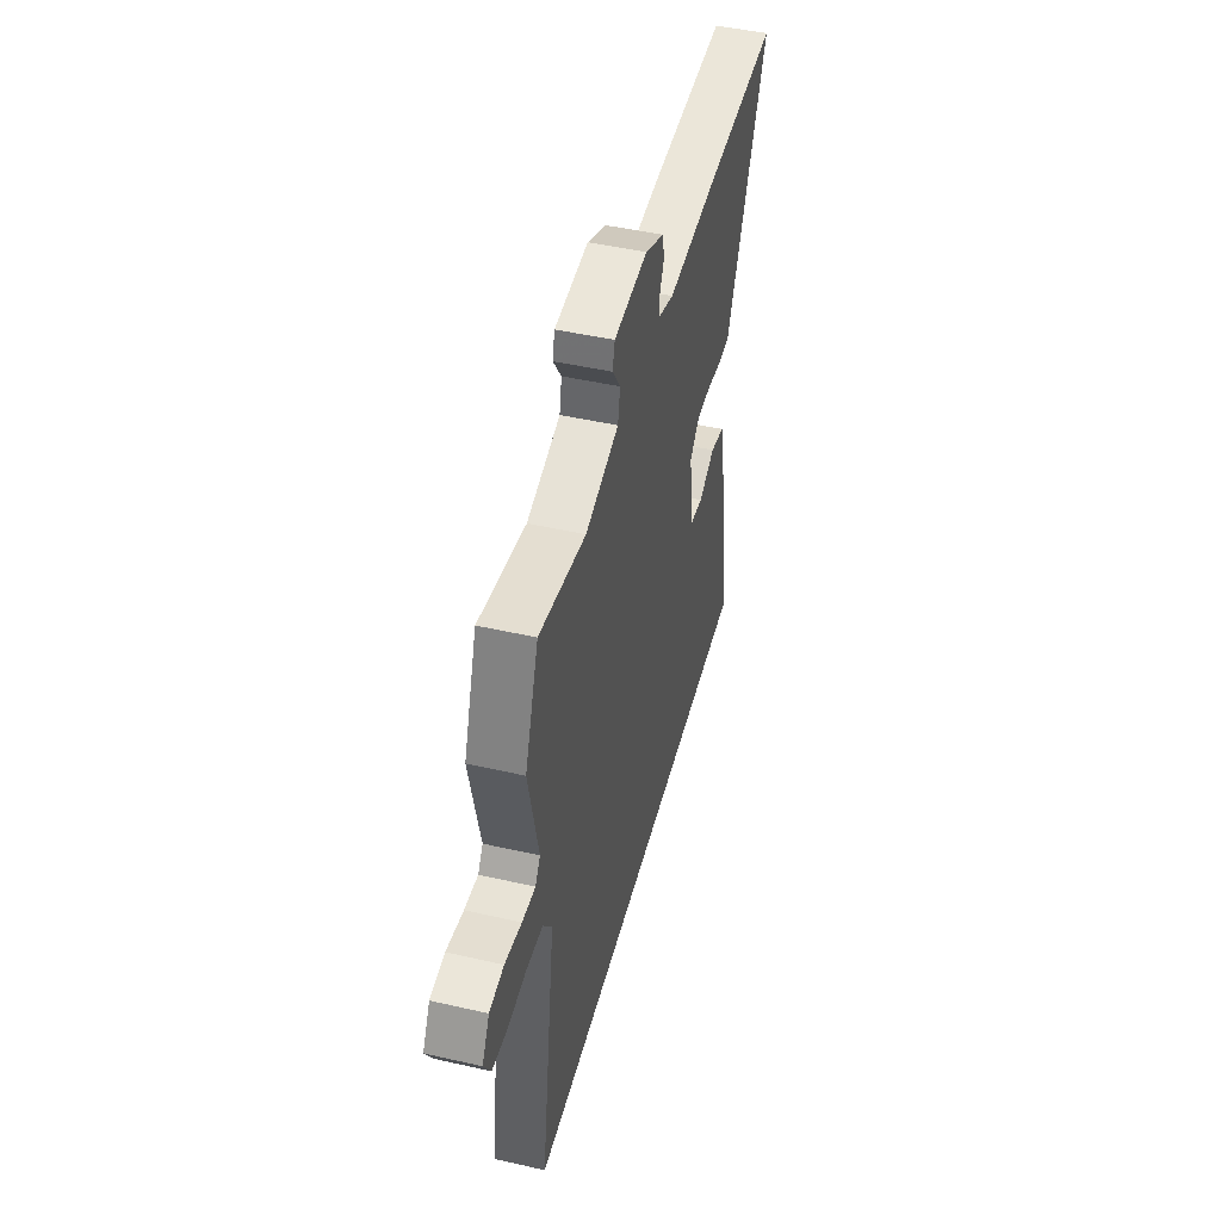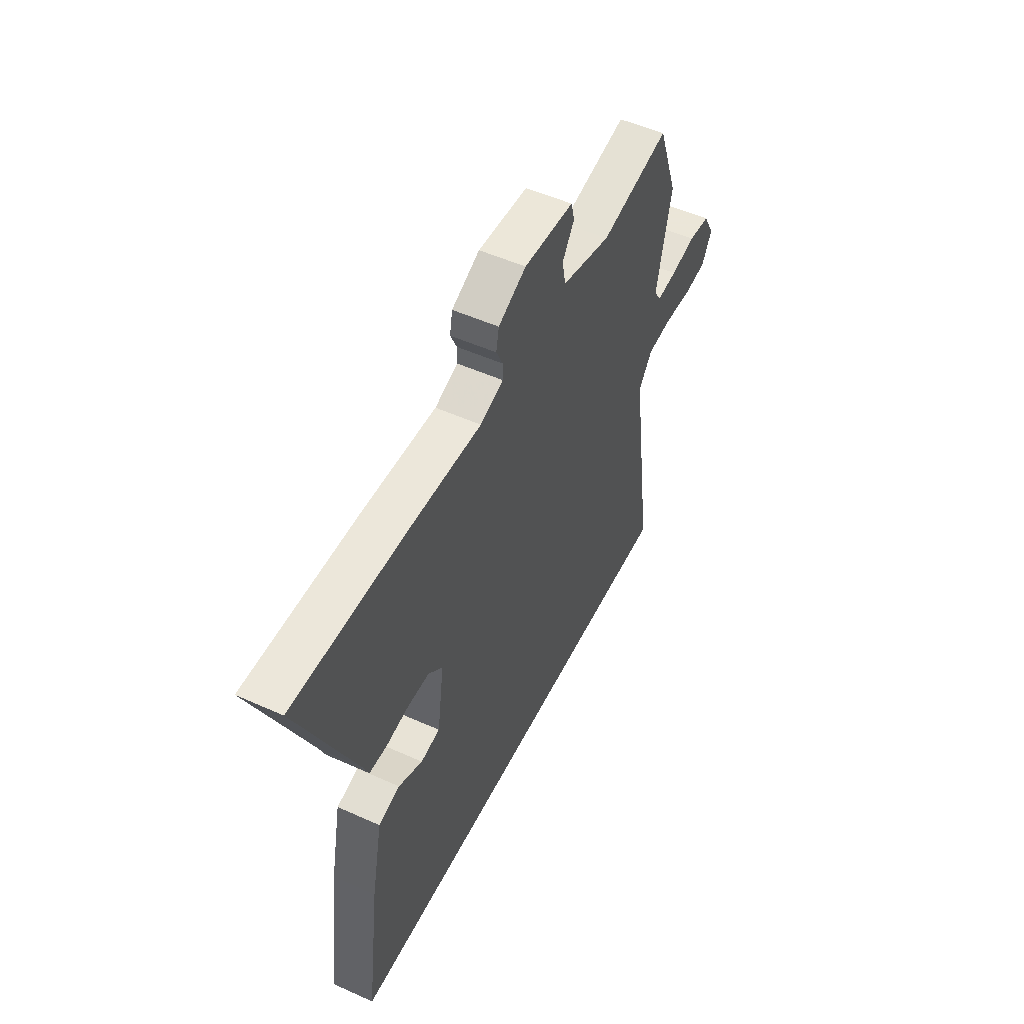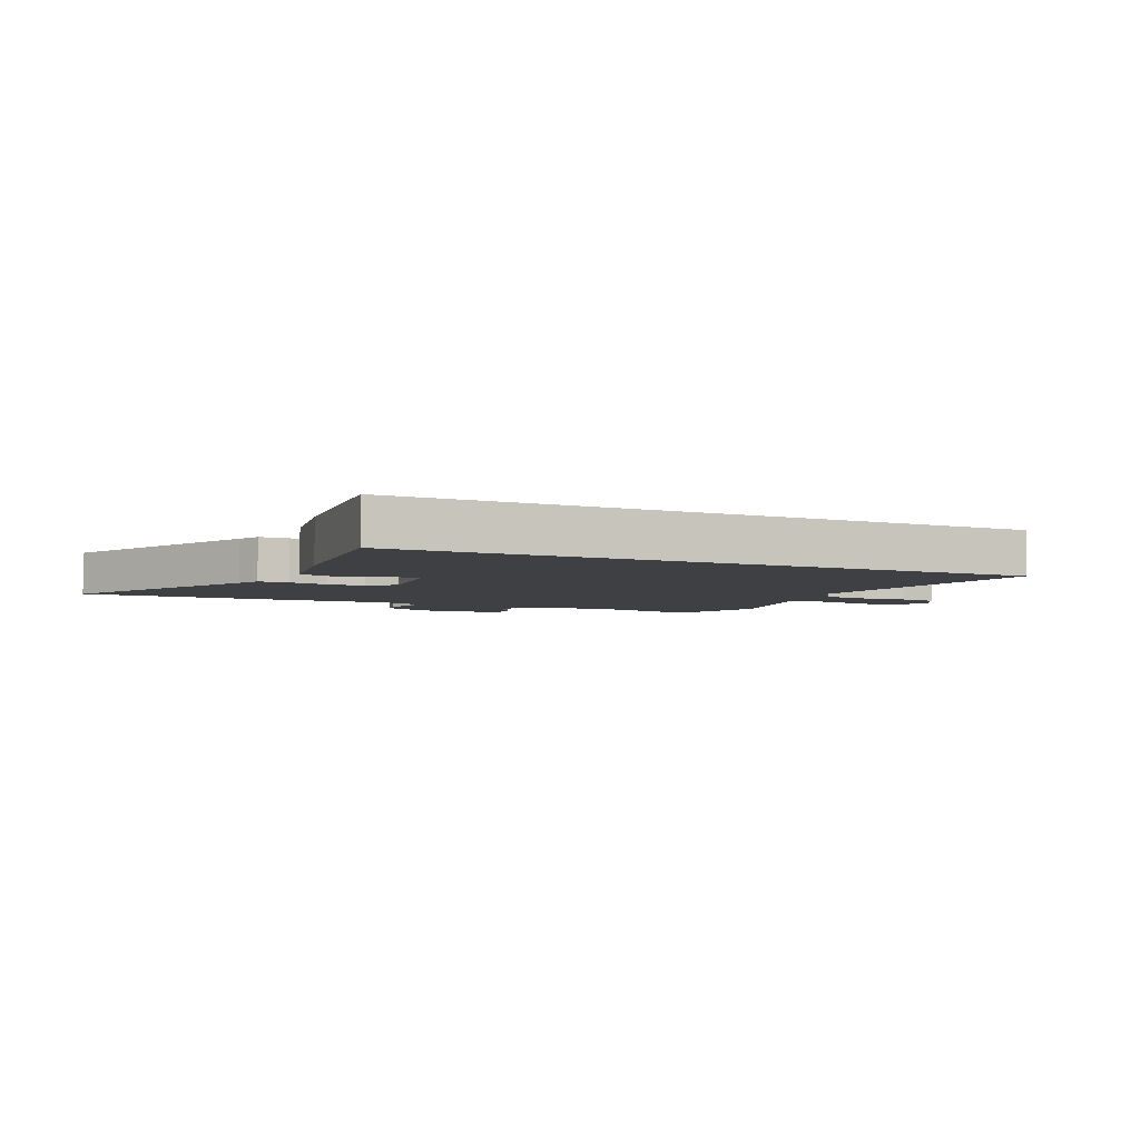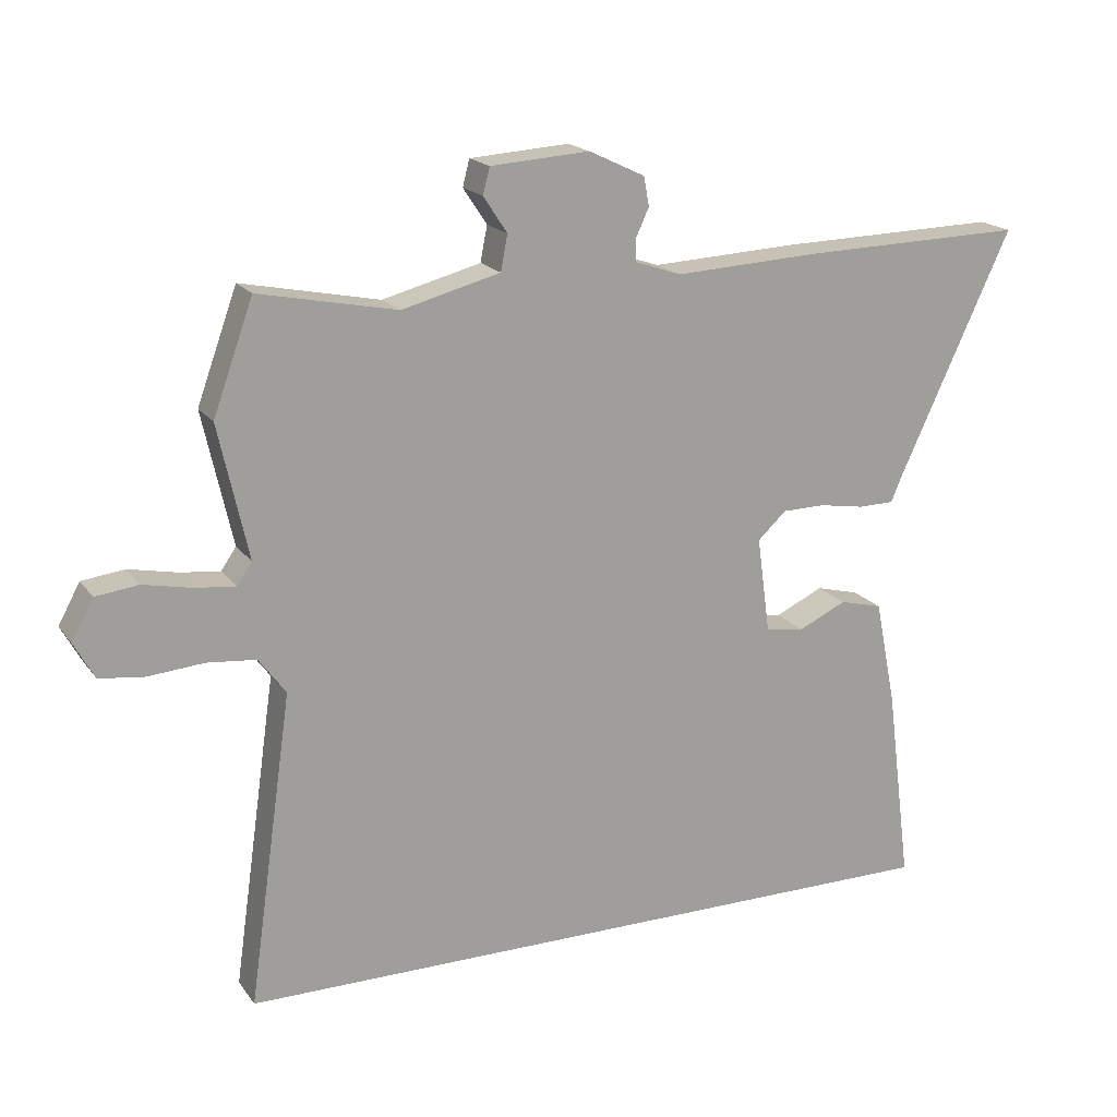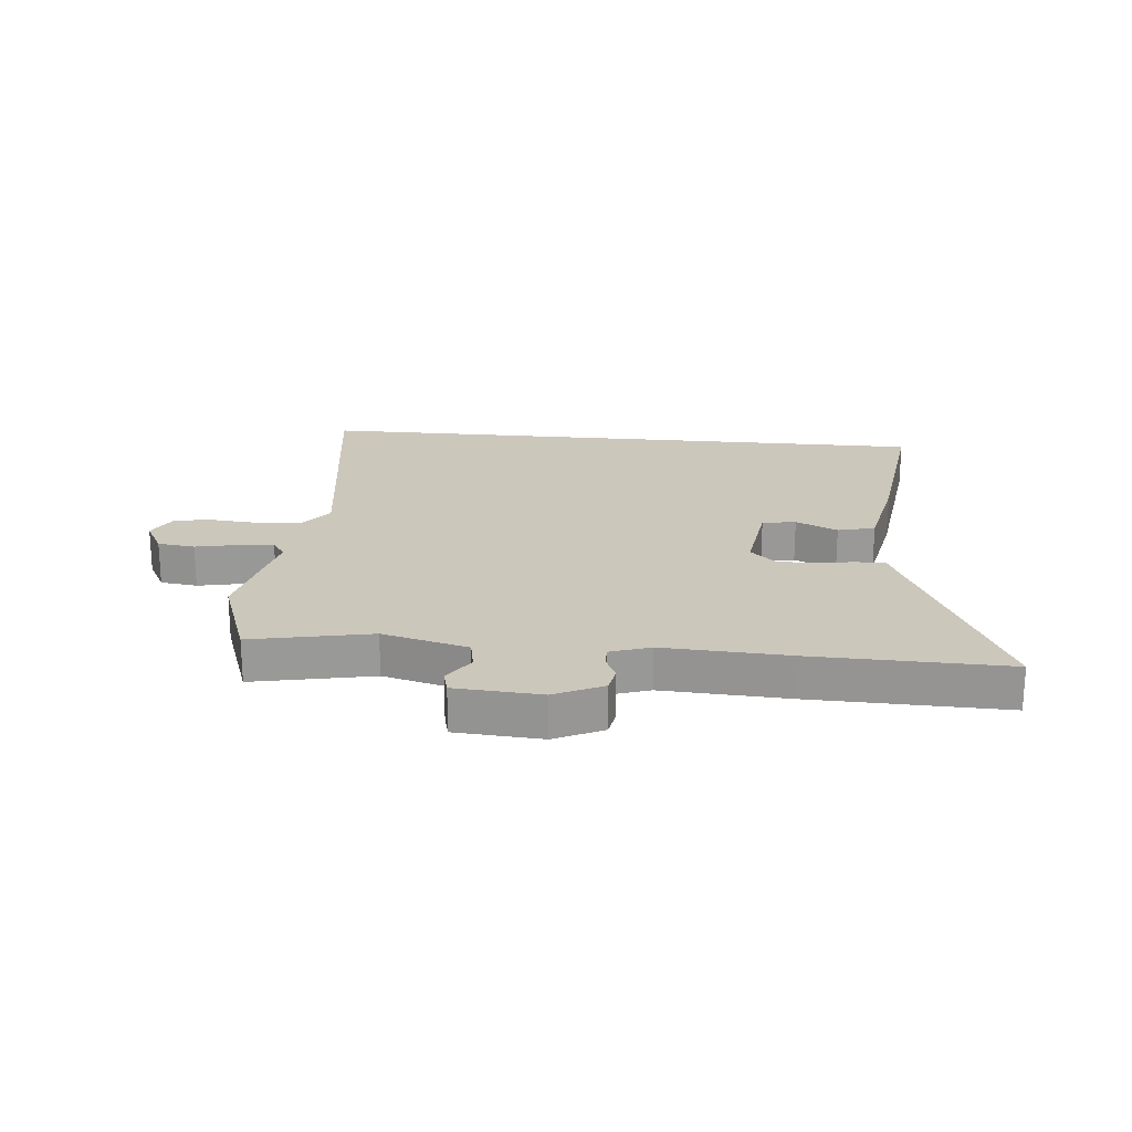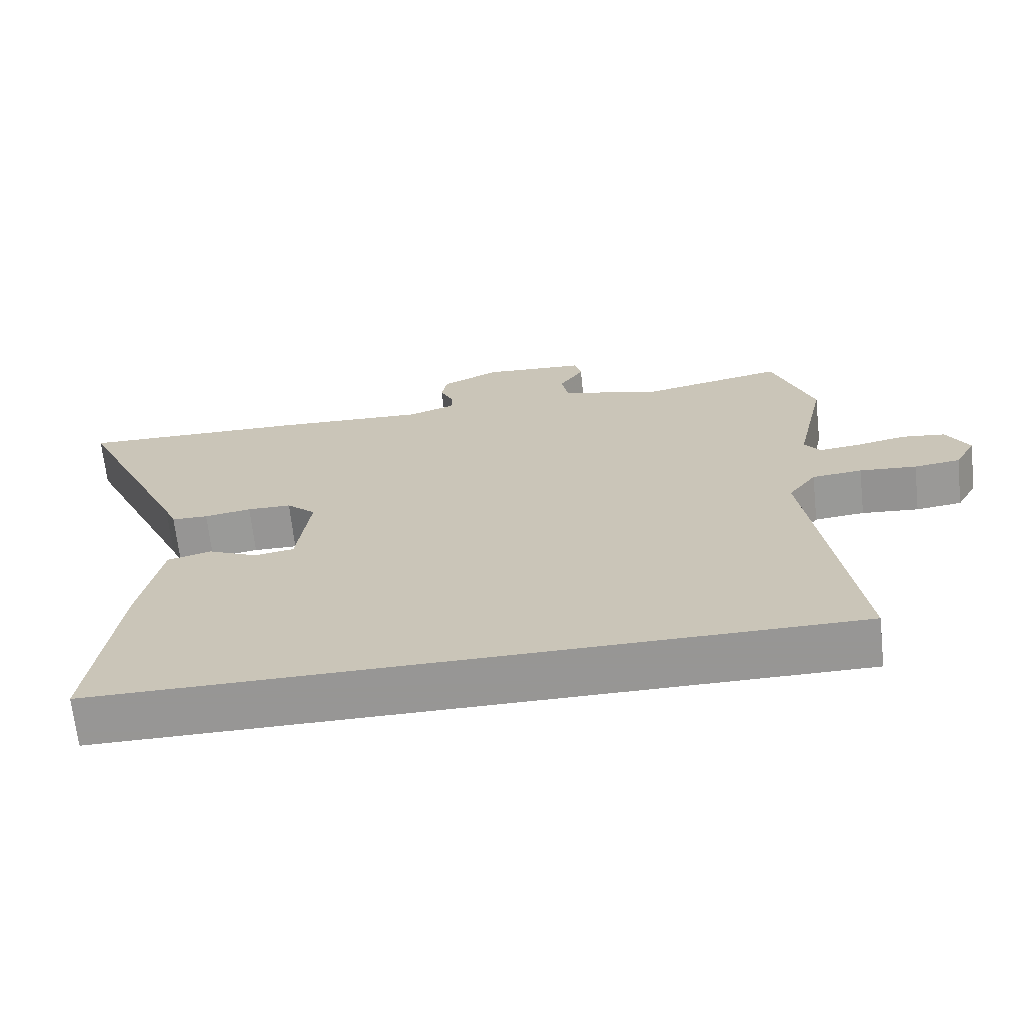
<metadata>
{"format":"obj","ext":"obj","renderer":"f3d","projection":"perspective","resolution":1024,"background":"white","views":[{"elev":46.9,"azim":-75.5,"up":"+Z"},{"elev":51.5,"azim":116.0,"up":"+Z"},{"elev":-4.7,"azim":154.2,"up":"+Y"},{"elev":18.3,"azim":-24.6,"up":"+Z"},{"elev":21.6,"azim":5.4,"up":"+Y"},{"elev":-67.8,"azim":-173.7,"up":"+Z"}]}
</metadata>
<code>
v 0.538 0.07 -0.5
v -0.533 0.07 -0.5
v -0.468 0.07 -0.041
v -0.508 0.07 0.013
v -0.58 0.07 0.02
v -0.662 0.07 0.013
v -0.728 0.07 0.021
v -0.758 0.07 0.075
v -0.726 0.07 0.134
v -0.663 0.07 0.142
v -0.59 0.07 0.127
v -0.532 0.07 0.121
v -0.51 0.07 0.153
v -0.554 0.07 0.35
v -0.495 0.07 0.514
v -0.292 0.07 0.473
v -0.147 0.07 0.511
v -0.137 0.07 0.563
v -0.172 0.07 0.616
v -0.162 0.07 0.655
v -0.016 0.07 0.665
v 0.066 0.07 0.626
v 0.074 0.07 0.583
v 0.055 0.07 0.542
v 0.055 0.07 0.508
v 0.123 0.07 0.485
v 0.338 0.07 0.496
v 0.666 0.07 0.504
v 0.501 0.07 0.149
v 0.484 0.07 0.109
v 0.432 0.07 0.108
v 0.365 0.07 0.119
v 0.302 0.07 0.118
v 0.26 0.07 0.079
v 0.279 0.07 -0.062
v 0.336 0.07 -0.071
v 0.407 0.07 -0.038
v 0.47 0.07 -0.054
v 0.501 0.07 -0.211
v 0.538 0 -0.5
v -0.533 0 -0.5
v -0.468 0 -0.041
v -0.508 0 0.013
v -0.58 0 0.02
v -0.662 0 0.013
v -0.728 0 0.021
v -0.758 0 0.075
v -0.726 0 0.134
v -0.663 0 0.142
v -0.59 0 0.127
v -0.532 0 0.121
v -0.51 0 0.153
v -0.554 0 0.35
v -0.495 0 0.514
v -0.292 0 0.473
v -0.147 0 0.511
v -0.137 0 0.563
v -0.172 0 0.616
v -0.162 0 0.655
v -0.016 0 0.665
v 0.066 0 0.626
v 0.074 0 0.583
v 0.055 0 0.542
v 0.055 0 0.508
v 0.123 0 0.485
v 0.338 0 0.496
v 0.666 0 0.504
v 0.501 0 0.149
v 0.484 0 0.109
v 0.432 0 0.108
v 0.365 0 0.119
v 0.302 0 0.118
v 0.26 0 0.079
v 0.279 0 -0.062
v 0.336 0 -0.071
v 0.407 0 -0.038
v 0.47 0 -0.054
v 0.501 0 -0.211
f 36 37 38 39
f 35 36 39 1
f 29 30 31 32
f 29 32 33
f 26 27 28 29
f 25 26 29 33
f 21 22 23 24
f 21 24 25
f 18 19 20 21
f 17 18 21 25
f 16 17 25 33
f 13 14 15 16
f 8 9 10 11
f 8 11 12
f 5 6 7 8
f 4 5 8 12
f 3 4 12 13
f 35 1 2 3
f 34 35 3 13
f 13 16 33 34
f 78 77 76 75
f 40 78 75 74
f 71 70 69 68
f 72 71 68
f 68 67 66 65
f 72 68 65 64
f 63 62 61 60
f 64 63 60
f 60 59 58 57
f 64 60 57 56
f 72 64 56 55
f 55 54 53 52
f 50 49 48 47
f 51 50 47
f 47 46 45 44
f 51 47 44 43
f 52 51 43 42
f 42 41 40 74
f 52 42 74 73
f 73 72 55 52
f 1 40 41 2
f 2 41 42 3
f 3 42 43 4
f 4 43 44 5
f 5 44 45 6
f 6 45 46 7
f 7 46 47 8
f 8 47 48 9
f 9 48 49 10
f 10 49 50 11
f 11 50 51 12
f 12 51 52 13
f 13 52 53 14
f 14 53 54 15
f 15 54 55 16
f 16 55 56 17
f 17 56 57 18
f 18 57 58 19
f 19 58 59 20
f 20 59 60 21
f 21 60 61 22
f 22 61 62 23
f 23 62 63 24
f 24 63 64 25
f 25 64 65 26
f 26 65 66 27
f 27 66 67 28
f 28 67 68 29
f 29 68 69 30
f 30 69 70 31
f 31 70 71 32
f 32 71 72 33
f 33 72 73 34
f 34 73 74 35
f 35 74 75 36
f 36 75 76 37
f 37 76 77 38
f 38 77 78 39
f 39 78 40 1

</code>
